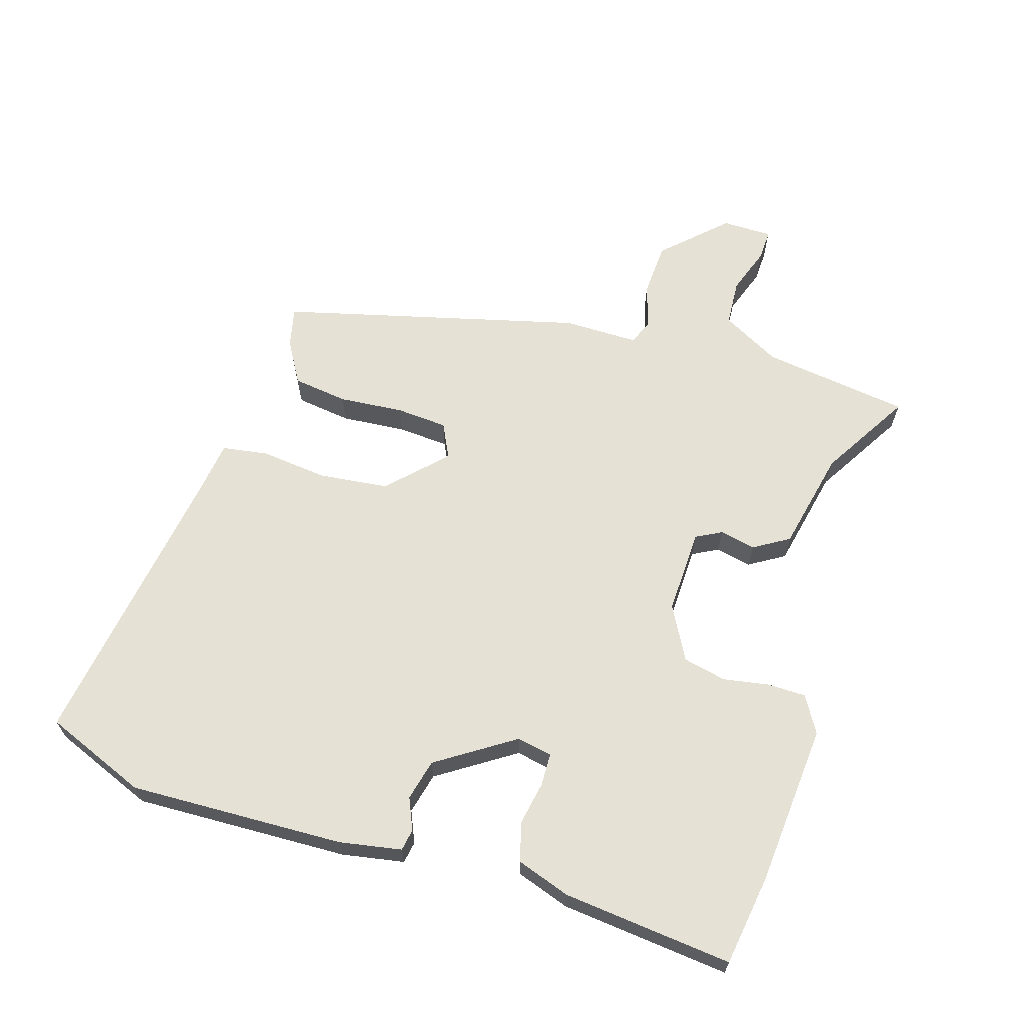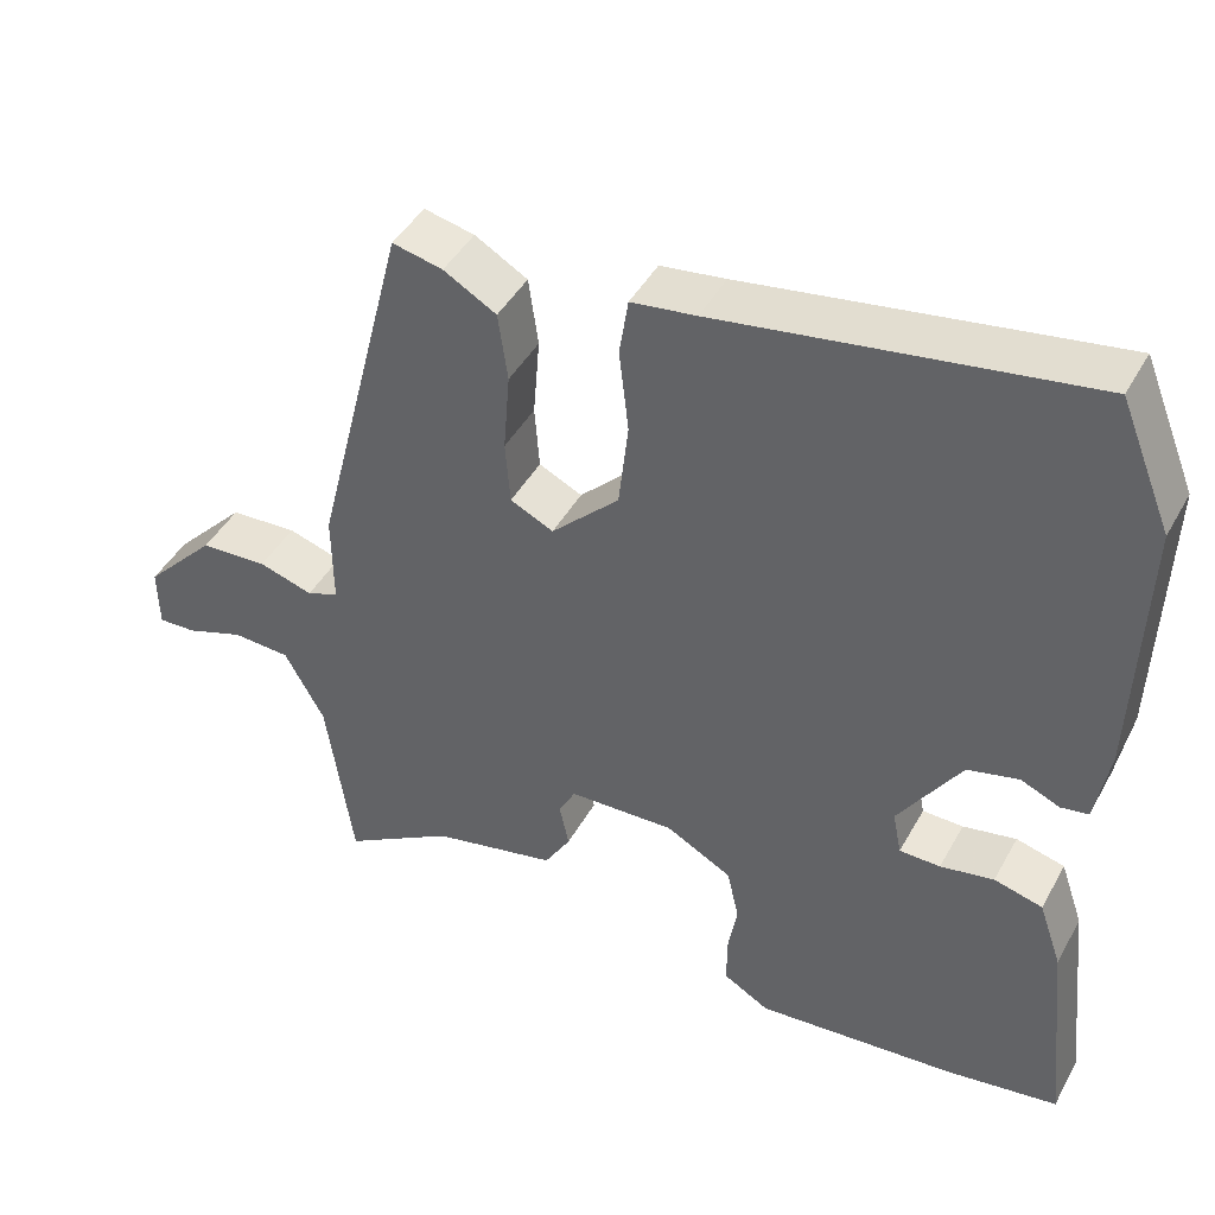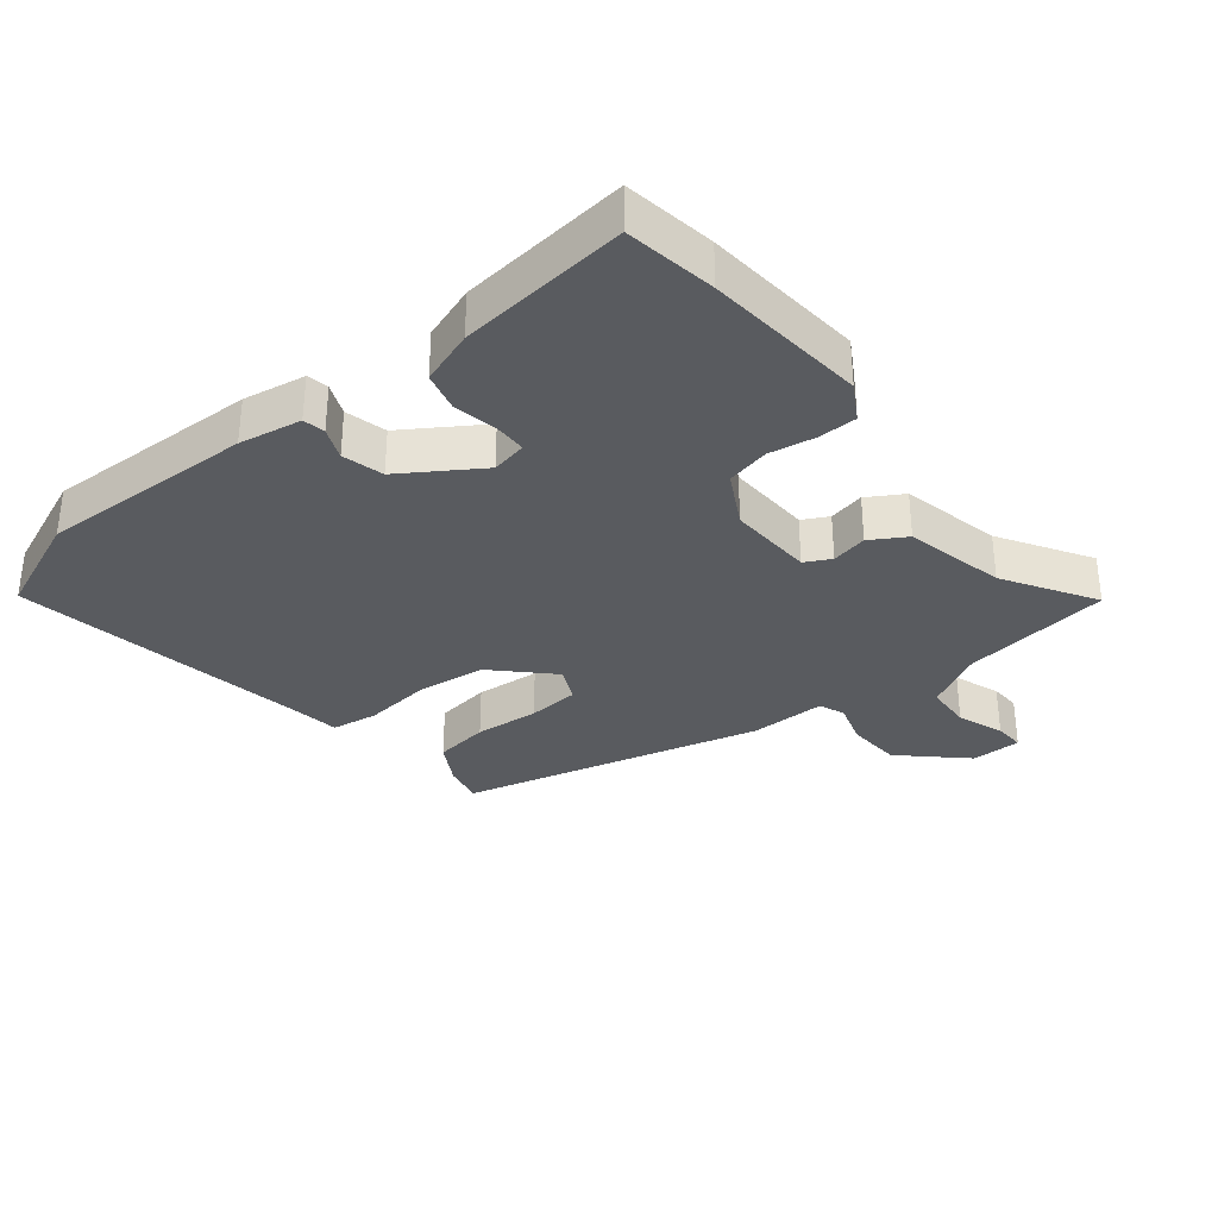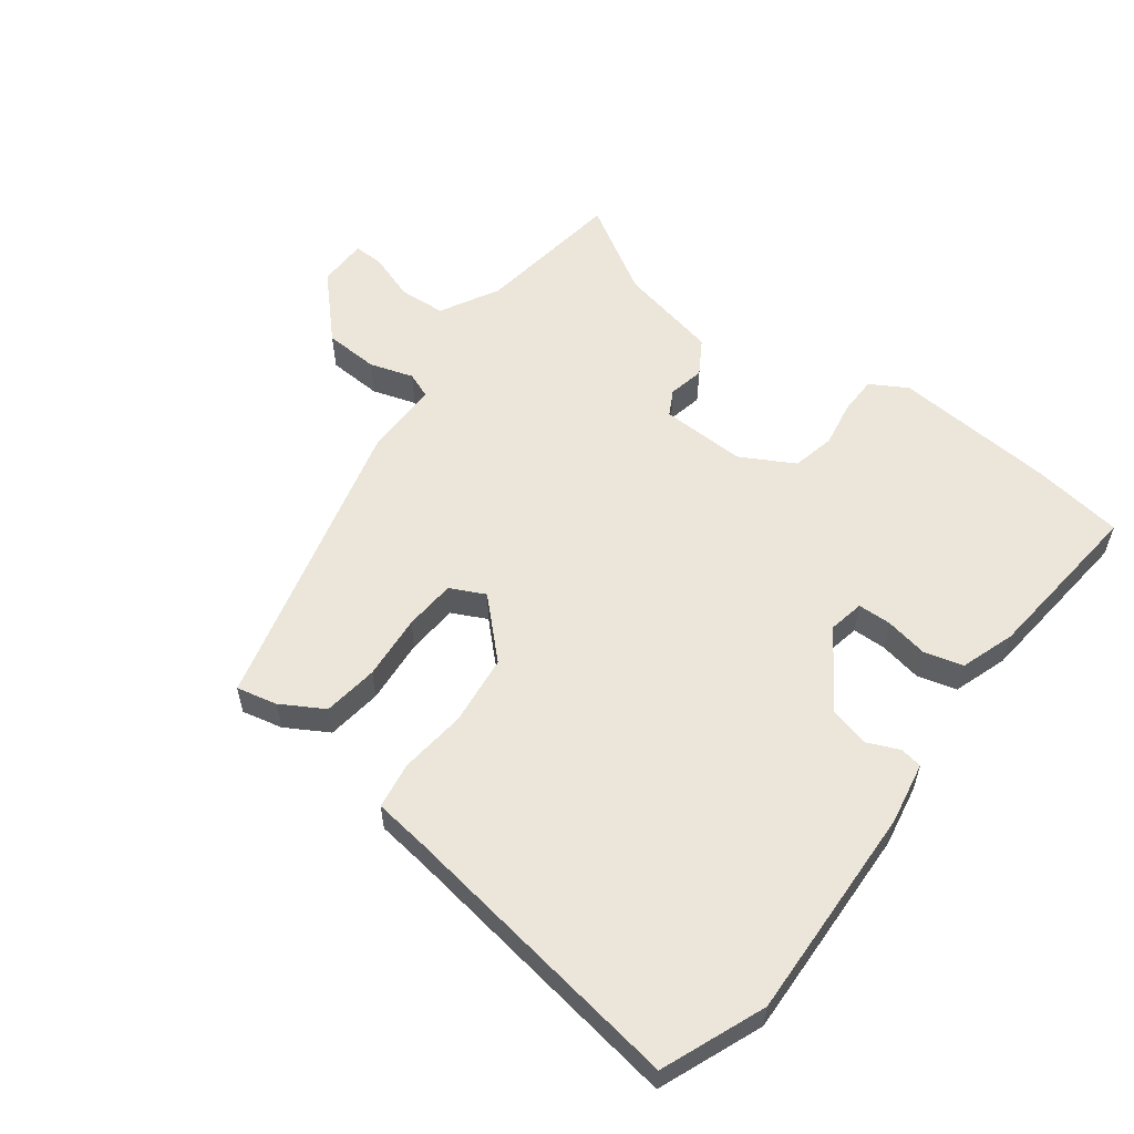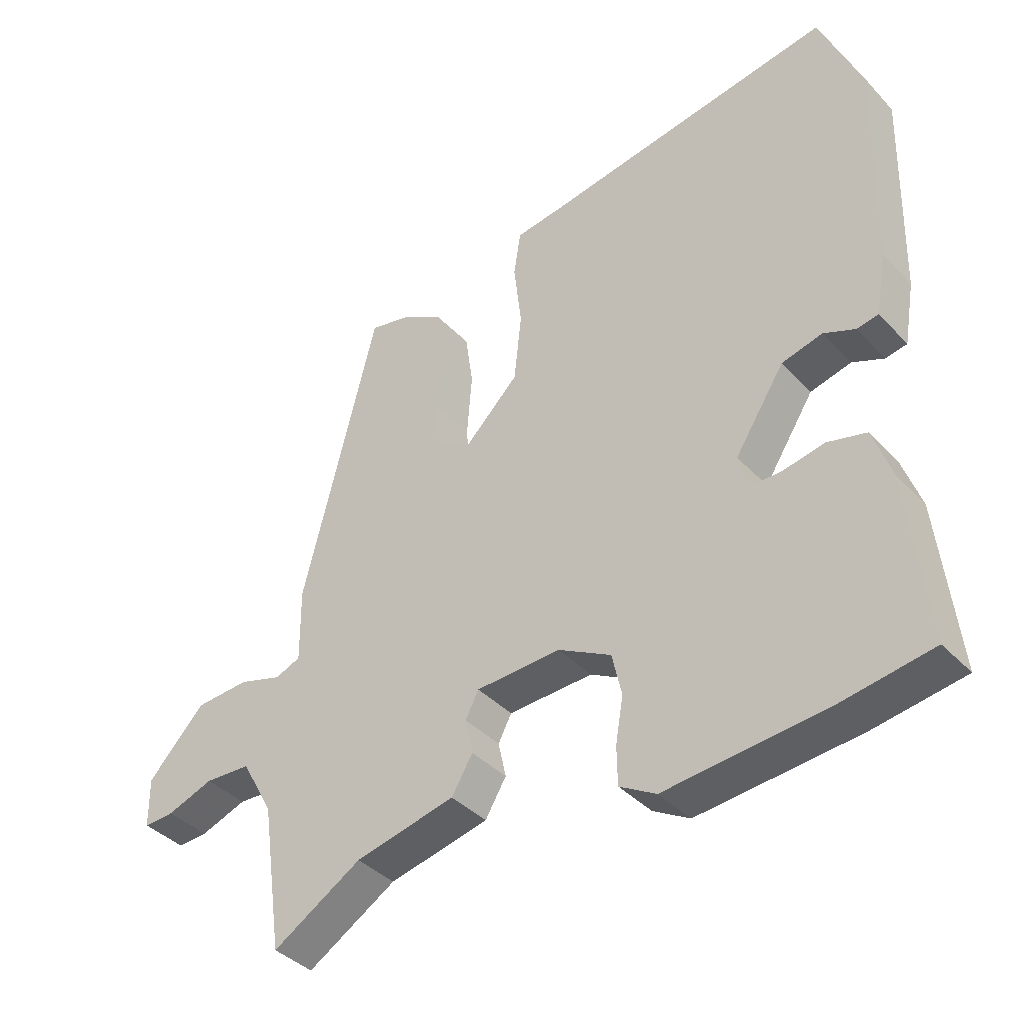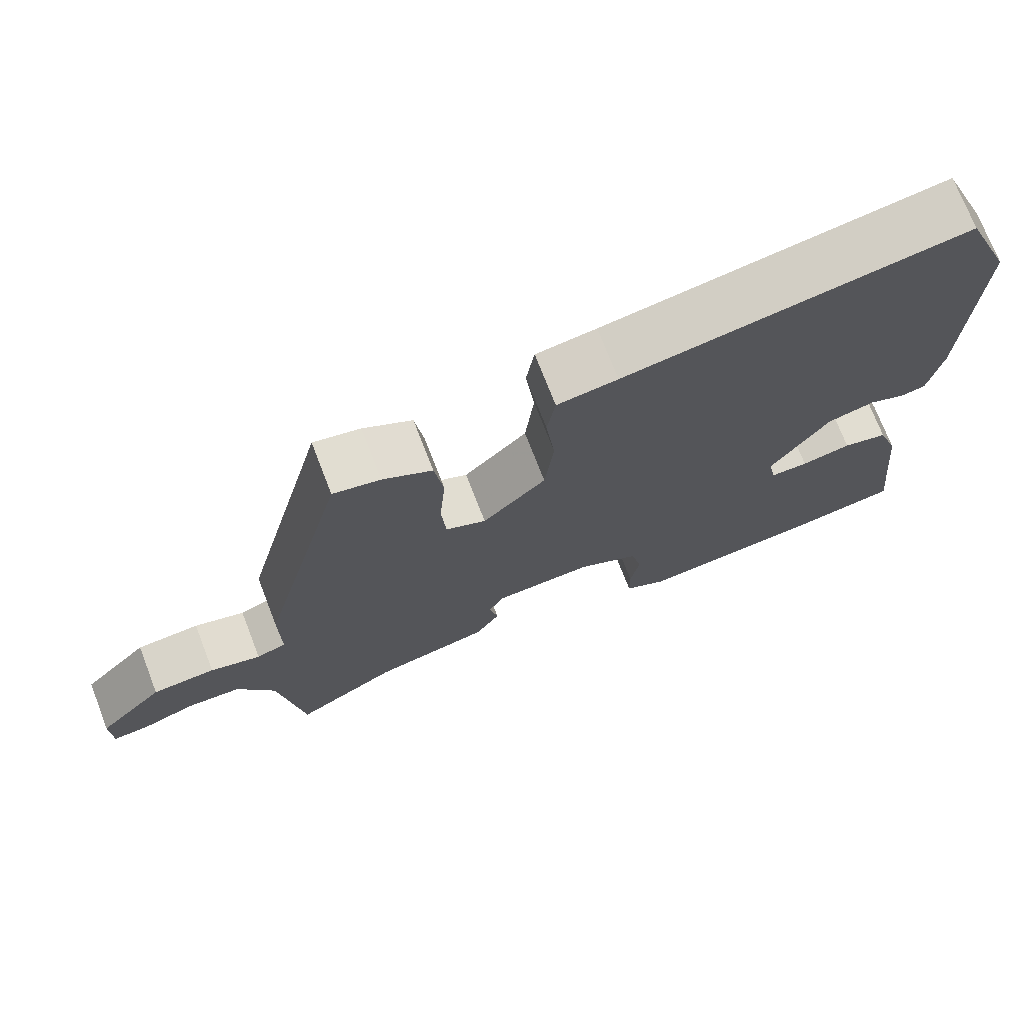
<metadata>
{"format":"obj","ext":"obj","renderer":"f3d","projection":"perspective","resolution":1024,"background":"white","views":[{"elev":64.5,"azim":106.9,"up":"+Y"},{"elev":44.4,"azim":27.5,"up":"+Z"},{"elev":-32.6,"azim":128.8,"up":"+Y"},{"elev":56.7,"azim":36.6,"up":"+Y"},{"elev":-39.2,"azim":38.1,"up":"+Z"},{"elev":73.1,"azim":-21.2,"up":"+Z"}]}
</metadata>
<code>
v 0.451 0.07 0.62
v 0.516 0.07 0.461
v 0.506 0.07 0.126
v 0.489 0.07 0.029
v 0.455 0.07 0.023
v 0.406 0.07 0.044
v 0.342 0.07 0.028
v 0.264 0.07 -0.092
v 0.275 0.07 -0.147
v 0.326 0.07 -0.148
v 0.393 0.07 -0.135
v 0.454 0.07 -0.151
v 0.483 0.07 -0.235
v 0.511 0.07 -0.498
v 0.37 0.07 -0.52
v 0.118 0.07 -0.542
v 0.061 0.07 -0.509
v 0.06 0.07 -0.449
v 0.072 0.07 -0.378
v 0.057 0.07 -0.311
v -0.026 0.07 -0.266
v -0.159 0.07 -0.271
v -0.18 0.07 -0.311
v -0.168 0.07 -0.367
v -0.201 0.07 -0.422
v -0.358 0.07 -0.457
v -0.498 0.07 -0.542
v -0.531 0.07 -0.312
v -0.581 0.07 -0.221
v -0.654 0.07 -0.217
v -0.727 0.07 -0.243
v -0.775 0.07 -0.245
v -0.776 0.07 -0.167
v -0.686 0.07 -0.072
v -0.601 0.07 -0.067
v -0.533 0.07 -0.088
v -0.493 0.07 -0.072
v -0.494 0.07 0.045
v -0.376 0.07 0.513
v -0.313 0.07 0.499
v -0.247 0.07 0.461
v -0.235 0.07 0.375
v -0.243 0.07 0.274
v -0.237 0.07 0.194
v -0.183 0.07 0.168
v -0.098 0.07 0.252
v -0.086 0.07 0.361
v -0.098 0.07 0.465
v -0.087 0.07 0.537
v -0.006 0.07 0.548
v 0.451 0 0.62
v 0.516 0 0.461
v 0.506 0 0.126
v 0.489 0 0.029
v 0.455 0 0.023
v 0.406 0 0.044
v 0.342 0 0.028
v 0.264 0 -0.092
v 0.275 0 -0.147
v 0.326 0 -0.148
v 0.393 0 -0.135
v 0.454 0 -0.151
v 0.483 0 -0.235
v 0.511 0 -0.498
v 0.37 0 -0.52
v 0.118 0 -0.542
v 0.061 0 -0.509
v 0.06 0 -0.449
v 0.072 0 -0.378
v 0.057 0 -0.311
v -0.026 0 -0.266
v -0.159 0 -0.271
v -0.18 0 -0.311
v -0.168 0 -0.367
v -0.201 0 -0.422
v -0.358 0 -0.457
v -0.498 0 -0.542
v -0.531 0 -0.312
v -0.581 0 -0.221
v -0.654 0 -0.217
v -0.727 0 -0.243
v -0.775 0 -0.245
v -0.776 0 -0.167
v -0.686 0 -0.072
v -0.601 0 -0.067
v -0.533 0 -0.088
v -0.493 0 -0.072
v -0.494 0 0.045
v -0.376 0 0.513
v -0.313 0 0.499
v -0.247 0 0.461
v -0.235 0 0.375
v -0.243 0 0.274
v -0.237 0 0.194
v -0.183 0 0.168
v -0.098 0 0.252
v -0.086 0 0.361
v -0.098 0 0.465
v -0.087 0 0.537
v -0.006 0 0.548
f 47 48 49 50
f 46 47 50 1
f 45 46 1 2
f 40 41 42 43
f 40 43 44
f 37 38 39 40
f 37 40 44
f 33 34 35 36
f 31 32 33 36
f 30 31 36 37
f 29 30 37
f 28 29 37 44
f 26 27 28 44
f 23 24 25 26
f 22 23 26 44
f 16 17 18 19
f 16 19 20
f 15 16 20
f 14 15 20
f 13 14 20 21
f 10 11 12 13
f 9 10 13 21
f 3 4 5 6
f 45 2 3 6
f 45 6 7
f 21 22 44 45
f 8 9 21 45
f 7 8 45
f 100 99 98 97
f 51 100 97 96
f 52 51 96 95
f 93 92 91 90
f 94 93 90
f 90 89 88 87
f 94 90 87
f 86 85 84 83
f 86 83 82 81
f 87 86 81 80
f 87 80 79
f 94 87 79 78
f 94 78 77 76
f 76 75 74 73
f 94 76 73 72
f 69 68 67 66
f 70 69 66
f 70 66 65
f 70 65 64
f 71 70 64 63
f 63 62 61 60
f 71 63 60 59
f 56 55 54 53
f 56 53 52 95
f 57 56 95
f 95 94 72 71
f 95 71 59 58
f 95 58 57
f 1 51 52 2
f 2 52 53 3
f 3 53 54 4
f 4 54 55 5
f 5 55 56 6
f 6 56 57 7
f 7 57 58 8
f 8 58 59 9
f 9 59 60 10
f 10 60 61 11
f 11 61 62 12
f 12 62 63 13
f 13 63 64 14
f 14 64 65 15
f 15 65 66 16
f 16 66 67 17
f 17 67 68 18
f 18 68 69 19
f 19 69 70 20
f 20 70 71 21
f 21 71 72 22
f 22 72 73 23
f 23 73 74 24
f 24 74 75 25
f 25 75 76 26
f 26 76 77 27
f 27 77 78 28
f 28 78 79 29
f 29 79 80 30
f 30 80 81 31
f 31 81 82 32
f 32 82 83 33
f 33 83 84 34
f 34 84 85 35
f 35 85 86 36
f 36 86 87 37
f 37 87 88 38
f 38 88 89 39
f 39 89 90 40
f 40 90 91 41
f 41 91 92 42
f 42 92 93 43
f 43 93 94 44
f 44 94 95 45
f 45 95 96 46
f 46 96 97 47
f 47 97 98 48
f 48 98 99 49
f 49 99 100 50
f 50 100 51 1

</code>
